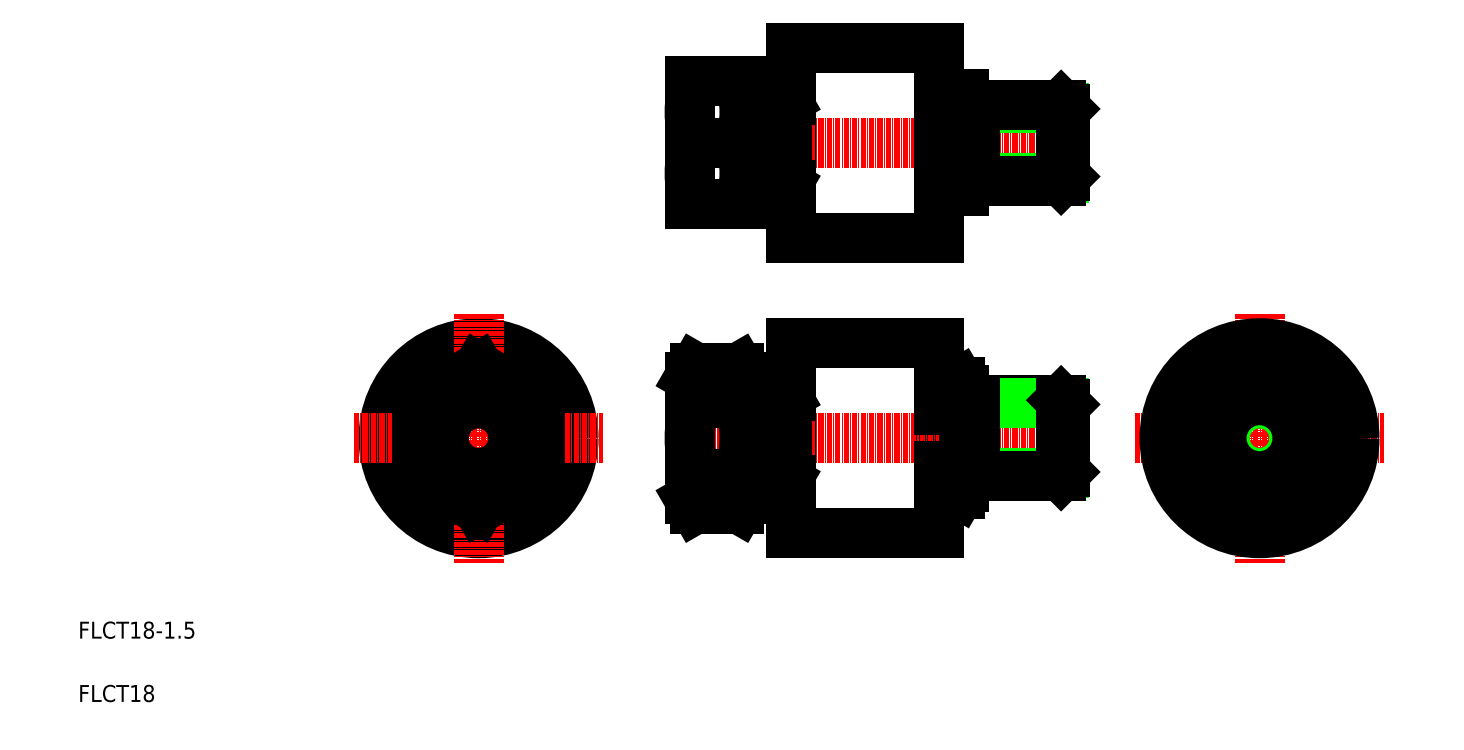
<metadata>
{"format":"dxf","ext":"dxf","renderer":"ezdxf+matplotlib","layout":"modelspace","background":"white","min_lineweight":24,"dpi":150}
</metadata>
<code>
0
SECTION
2
ENTITIES
0
TEXT
8
0
10
16.25
20
87.56
30
0
40
4
1
FLCT18
0
TEXT
8
0
10
16.25
20
102.6
30
0
40
4
1
FLCT18-1.5
0
LINE
8
CENTER
10
266.6
20
150
30
0
11
325.6
21
150
31
0
0
LINE
8
0
10
185.1
20
197.5
30
0
11
185.1
21
242.5
31
0
0
LINE
8
0
10
220.1
20
197.5
30
0
11
220.1
21
242.5
31
0
0
CIRCLE
8
0
10
111.1
20
150
30
0
40
20
0
CIRCLE
8
0
10
111.1
20
150
30
0
40
22.5
0
LINE
8
CENTER
10
111.1
20
179.5
30
0
11
111.1
21
120.5
31
0
0
LINE
8
CENTER
10
81.6
20
150
30
0
11
140.6
21
150
31
0
0
CIRCLE
8
0
10
111.1
20
150
30
0
40
14.5
0
CIRCLE
8
0
10
111.1
20
150
30
0
40
8.25
0
CIRCLE
8
0
10
111.1
20
150
30
0
40
9
0
LINE
8
0
10
174.1
20
164.5
30
0
11
172.8
21
166.8
31
0
0
LINE
8
0
10
161.1
20
164.5
30
0
11
162.4
21
166.8
31
0
0
LINE
8
0
10
220.1
20
127.5
30
0
11
220.1
21
172.5
31
0
0
LINE
8
0
10
185.1
20
127.5
30
0
11
185.1
21
172.5
31
0
0
LINE
8
0
10
185.1
20
127.5
30
0
11
220.1
21
127.5
31
0
0
LINE
8
CENTER
10
157.6
20
150
30
0
11
253.3
21
150
31
0
0
LINE
8
0
10
182.4
20
137
30
0
11
174.1
21
137
31
0
0
LINE
8
0
10
182.4
20
163
30
0
11
174.1
21
163
31
0
0
LINE
8
0
10
174.1
20
135.5
30
0
11
174.1
21
164.5
31
0
0
ARC
8
0
10
146.4
20
150
30
0
40
27.7
50
342.4
51
17.59
0
ARC
8
0
10
188.8
20
150
30
0
40
27.7
50
162.4
51
197.6
0
LINE
8
0
10
161.1
20
135.5
30
0
11
161.1
21
164.5
31
0
0
LINE
8
0
10
162.4
20
141.7
30
0
11
172.8
21
141.7
31
0
0
LINE
8
0
10
162.4
20
133.3
30
0
11
172.8
21
133.3
31
0
0
LINE
8
0
10
161.1
20
135.5
30
0
11
162.4
21
133.3
31
0
0
ARC
8
0
10
168.5
20
137.5
30
0
40
7.412
50
145.6
51
180
0
LINE
8
0
10
174.1
20
135.5
30
0
11
172.8
21
133.3
31
0
0
ARC
8
0
10
166.7
20
137.5
30
0
40
7.412
50
0
51
34.38
0
LINE
8
0
10
162.4
20
158.4
30
0
11
172.8
21
158.4
31
0
0
ARC
8
0
10
168.5
20
162.6
30
0
40
7.412
50
180
51
214.4
0
ARC
8
0
10
166.7
20
162.6
30
0
40
7.412
50
325.6
51
0
0
LINE
8
0
10
182.4
20
137
30
0
11
182.4
21
163
31
0
0
LINE
8
0
10
184.1
20
160
30
0
11
184.1
21
140
31
0
0
LINE
8
0
10
184.1
20
140
30
0
11
182.4
21
137
31
0
0
LINE
8
0
10
184.1
20
140
30
0
11
185.1
21
140
31
0
0
LINE
8
0
10
184.1
20
160
30
0
11
182.4
21
163
31
0
0
LINE
8
0
10
184.1
20
160
30
0
11
185.1
21
160
31
0
0
LINE
8
0
10
249.1
20
159
30
0
11
228.6
21
159
31
0
0
LINE
8
0
10
228.6
20
158.3
30
0
11
249.8
21
158.3
31
0
0
LINE
8
0
10
228.6
20
141.8
30
0
11
249.8
21
141.8
31
0
0
LINE
8
0
10
249.1
20
141
30
0
11
228.6
21
141
31
0
0
ARC
8
0
10
204.1
20
150
30
0
40
21.97
50
342.4
51
17.59
0
LINE
8
0
10
228.6
20
159
30
0
11
228.6
21
141
31
0
0
LINE
8
0
10
226.1
20
138.5
30
0
11
226.1
21
161.5
31
0
0
LINE
8
0
10
226.1
20
138.5
30
0
11
225.1
21
136.7
31
0
0
ARC
8
0
10
220.2
20
140.1
30
0
40
5.878
50
0
51
34.38
0
LINE
8
0
10
220.1
20
136.7
30
0
11
225.1
21
136.7
31
0
0
LINE
8
0
10
220.1
20
143.4
30
0
11
225.1
21
143.4
31
0
0
LINE
8
0
10
228.6
20
141.8
30
0
11
226.1
21
141.8
31
0
0
ARC
8
0
10
220.2
20
160
30
0
40
5.878
50
325.6
51
0
0
LINE
8
0
10
226.1
20
161.5
30
0
11
225.1
21
163.3
31
0
0
LINE
8
0
10
220.1
20
156.7
30
0
11
225.1
21
156.7
31
0
0
LINE
8
0
10
220.1
20
163.3
30
0
11
225.1
21
163.3
31
0
0
LINE
8
0
10
228.6
20
158.3
30
0
11
226.1
21
158.3
31
0
0
LINE
8
0
10
250.1
20
142
30
0
11
250.1
21
158
31
0
0
LINE
8
0
10
249.1
20
159
30
0
11
249.1
21
141
31
0
0
LINE
8
0
10
249.1
20
141
30
0
11
250.1
21
142
31
0
0
LINE
8
0
10
249.1
20
159
30
0
11
250.1
21
158
31
0
0
LINE
8
0
10
185.1
20
172.5
30
0
11
220.1
21
172.5
31
0
0
LINE
8
0
10
185.1
20
197.5
30
0
11
220.1
21
197.5
31
0
0
LINE
8
CENTER
10
157.6
20
220
30
0
11
253.3
21
220
31
0
0
LINE
8
0
10
162.4
20
166.8
30
0
11
172.8
21
166.8
31
0
0
LINE
8
0
10
182.4
20
233
30
0
11
174.1
21
233
31
0
0
LINE
8
0
10
182.4
20
207
30
0
11
174.1
21
207
31
0
0
ARC
8
0
10
153.2
20
227.3
30
0
40
20.94
50
339.7
51
20.26
0
ARC
8
0
10
182
20
227.3
30
0
40
20.94
50
159.7
51
200.3
0
LINE
8
0
10
174.1
20
205.5
30
0
11
174.1
21
234.5
31
0
0
LINE
8
0
10
161.1
20
205.5
30
0
11
161.1
21
234.5
31
0
0
LINE
8
0
10
162.4
20
220
30
0
11
172.8
21
220
31
0
0
LINE
8
0
10
161.1
20
205.5
30
0
11
174.1
21
205.5
31
0
0
ARC
8
0
10
182
20
212.8
30
0
40
20.94
50
159.7
51
200.3
0
ARC
8
0
10
153.2
20
212.8
30
0
40
20.94
50
339.7
51
20.26
0
LINE
8
0
10
161.1
20
234.5
30
0
11
174.1
21
234.5
31
0
0
LINE
8
0
10
184.1
20
230
30
0
11
184.1
21
210
31
0
0
LINE
8
0
10
182.4
20
207
30
0
11
182.4
21
233
31
0
0
LINE
8
0
10
184.1
20
210
30
0
11
182.4
21
207
31
0
0
LINE
8
0
10
184.1
20
210
30
0
11
185.1
21
210
31
0
0
LINE
8
0
10
184.1
20
230
30
0
11
182.4
21
233
31
0
0
LINE
8
0
10
184.1
20
230
30
0
11
185.1
21
230
31
0
0
LINE
8
0
10
228.6
20
211.8
30
0
11
249.8
21
211.8
31
0
0
LINE
8
0
10
249.1
20
211
30
0
11
228.6
21
211
31
0
0
LINE
8
0
10
228.6
20
228.3
30
0
11
249.8
21
228.3
31
0
0
LINE
8
0
10
249.1
20
229
30
0
11
228.6
21
229
31
0
0
LINE
8
0
10
228.6
20
229
30
0
11
228.6
21
211
31
0
0
LINE
8
0
10
226.1
20
208.5
30
0
11
226.1
21
231.5
31
0
0
ARC
8
0
10
209.5
20
225.8
30
0
40
16.61
50
339.7
51
20.26
0
LINE
8
0
10
226.1
20
208.5
30
0
11
220.1
21
208.5
31
0
0
ARC
8
0
10
209.5
20
214.3
30
0
40
16.61
50
339.7
51
20.26
0
LINE
8
0
10
220.1
20
220
30
0
11
225.1
21
220
31
0
0
LINE
8
0
10
228.6
20
211.8
30
0
11
226.1
21
211.8
31
0
0
LINE
8
0
10
226.1
20
231.5
30
0
11
220.1
21
231.5
31
0
0
LINE
8
0
10
228.6
20
228.3
30
0
11
226.1
21
228.3
31
0
0
LINE
8
0
10
250.1
20
212
30
0
11
250.1
21
228
31
0
0
LINE
8
0
10
249.1
20
229
30
0
11
249.1
21
211
31
0
0
LINE
8
0
10
249.1
20
211
30
0
11
250.1
21
212
31
0
0
LINE
8
0
10
249.1
20
229
30
0
11
250.1
21
228
31
0
0
LINE
8
0
10
185.1
20
242.5
30
0
11
220.1
21
242.5
31
0
0
LINE
8
CENTER
10
296.1
20
179.5
30
0
11
296.1
21
120.5
31
0
0
CIRCLE
8
0
10
296.1
20
150
30
0
40
22.5
0
CIRCLE
8
0
10
296.1
20
150
30
0
40
20
0
CIRCLE
8
0
10
296.1
20
150
30
0
40
8.25
0
CIRCLE
8
0
10
296.1
20
150
30
0
40
9
0
CIRCLE
8
0
10
296.1
20
150
30
0
40
11.5
0
LINE
8
0
10
125.6
20
158.4
30
0
11
111.1
21
166.8
31
0
0
LINE
8
0
10
111.1
20
166.8
30
0
11
96.6
21
158.4
31
0
0
LINE
8
0
10
96.6
20
158.4
30
0
11
96.6
21
141.7
31
0
0
LINE
8
0
10
96.6
20
141.7
30
0
11
111.1
21
133.3
31
0
0
LINE
8
0
10
111.1
20
133.3
30
0
11
125.6
21
141.7
31
0
0
LINE
8
0
10
125.6
20
141.7
30
0
11
125.6
21
158.4
31
0
0
LINE
8
0
10
307.6
20
156.7
30
0
11
296.1
21
163.3
31
0
0
LINE
8
0
10
296.1
20
163.3
30
0
11
284.6
21
156.7
31
0
0
LINE
8
0
10
284.6
20
156.7
30
0
11
284.6
21
143.4
31
0
0
LINE
8
0
10
284.6
20
143.4
30
0
11
296.1
21
136.7
31
0
0
LINE
8
0
10
296.1
20
136.7
30
0
11
307.6
21
143.4
31
0
0
LINE
8
0
10
307.6
20
143.4
30
0
11
307.6
21
156.7
31
0
0
ENDSEC
0
EOF

</code>
